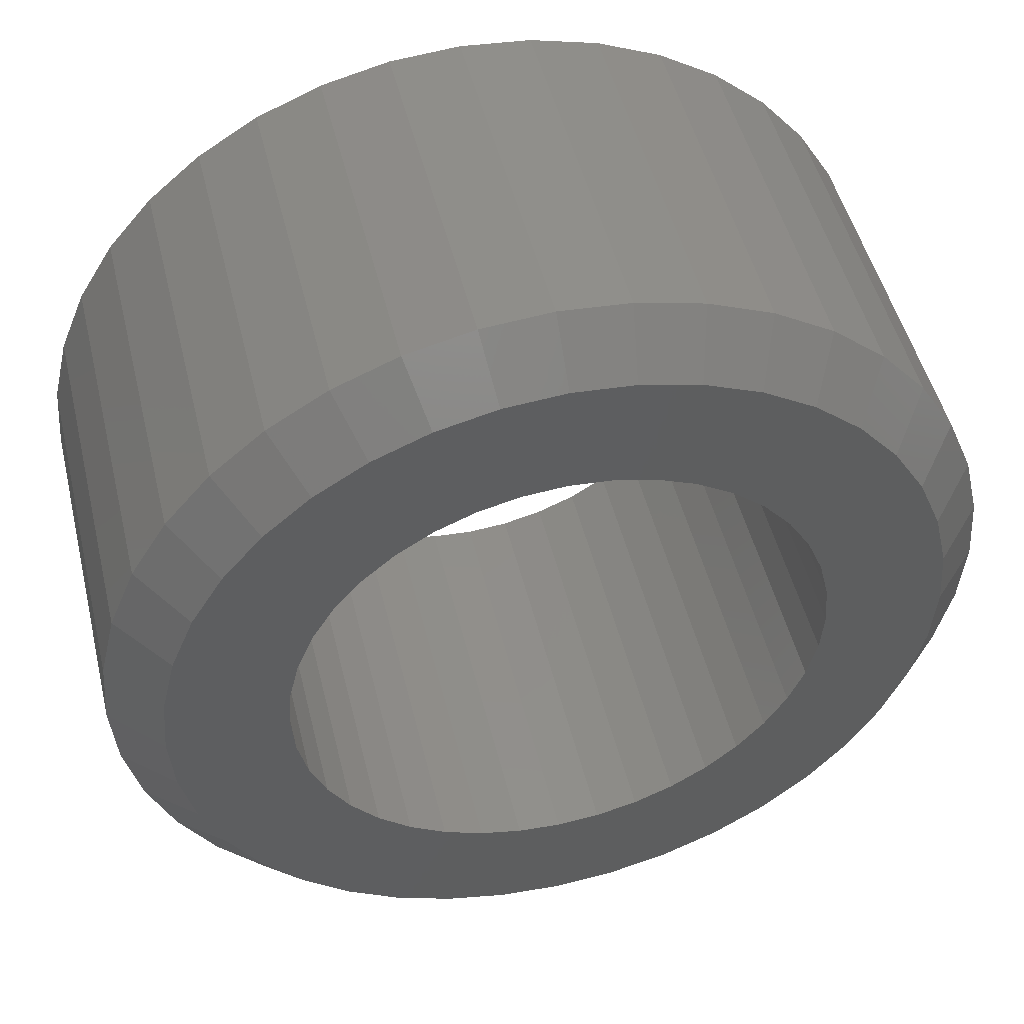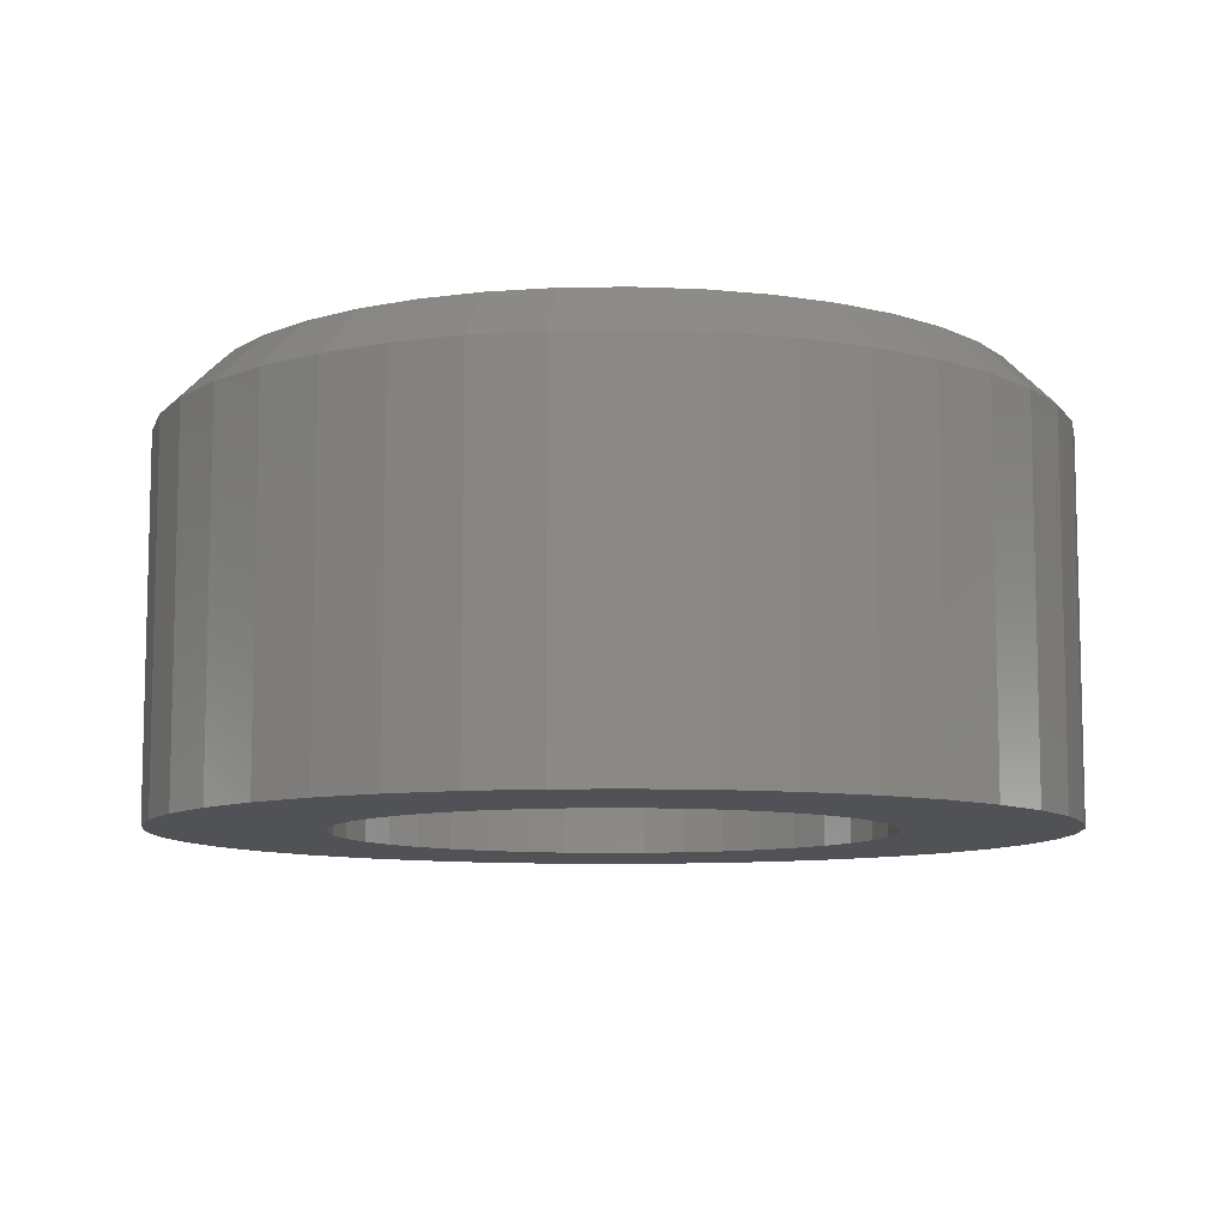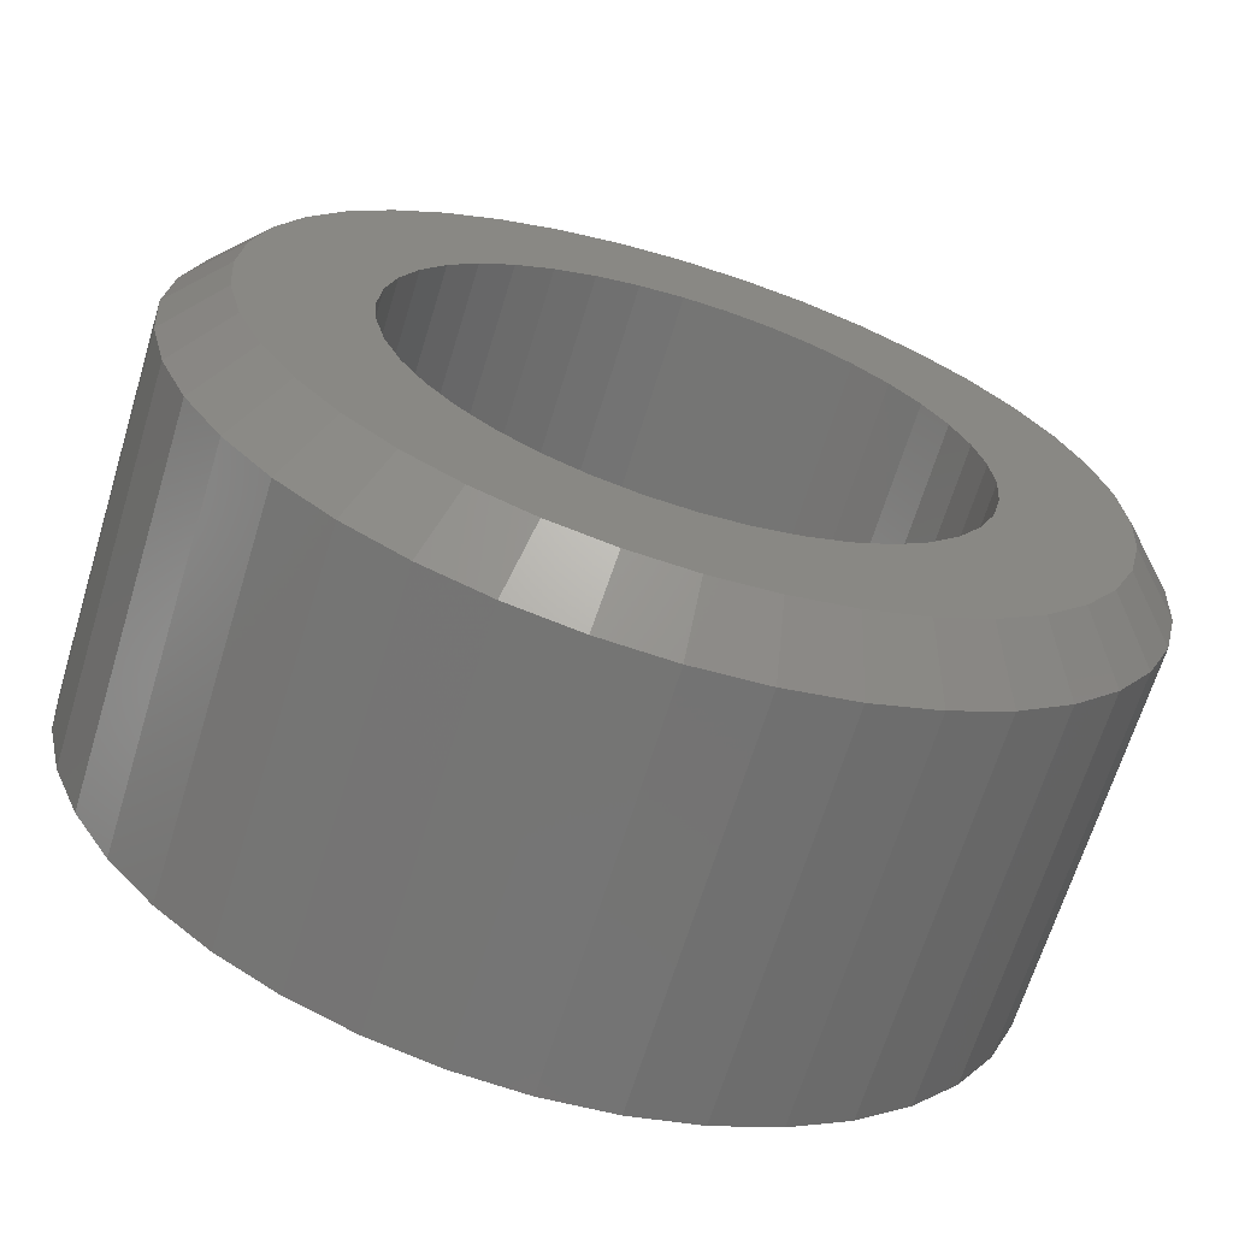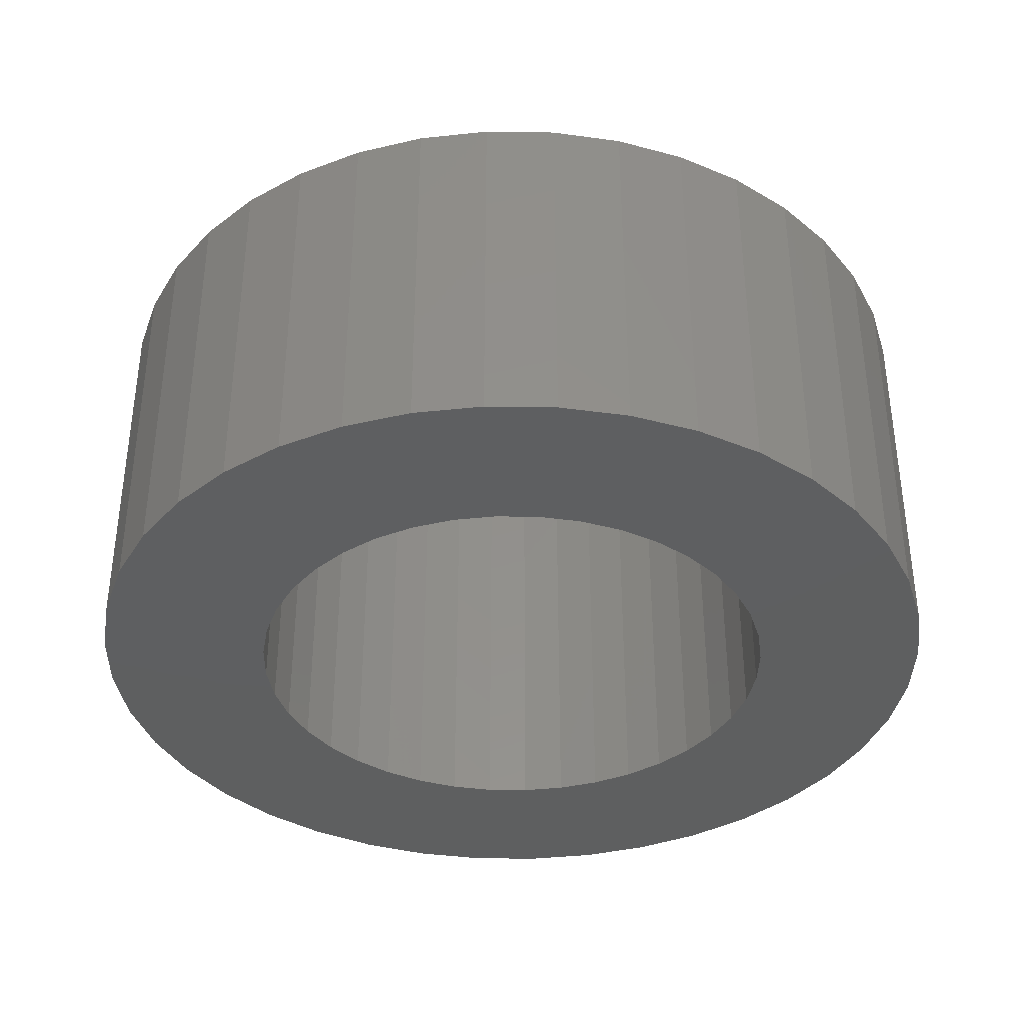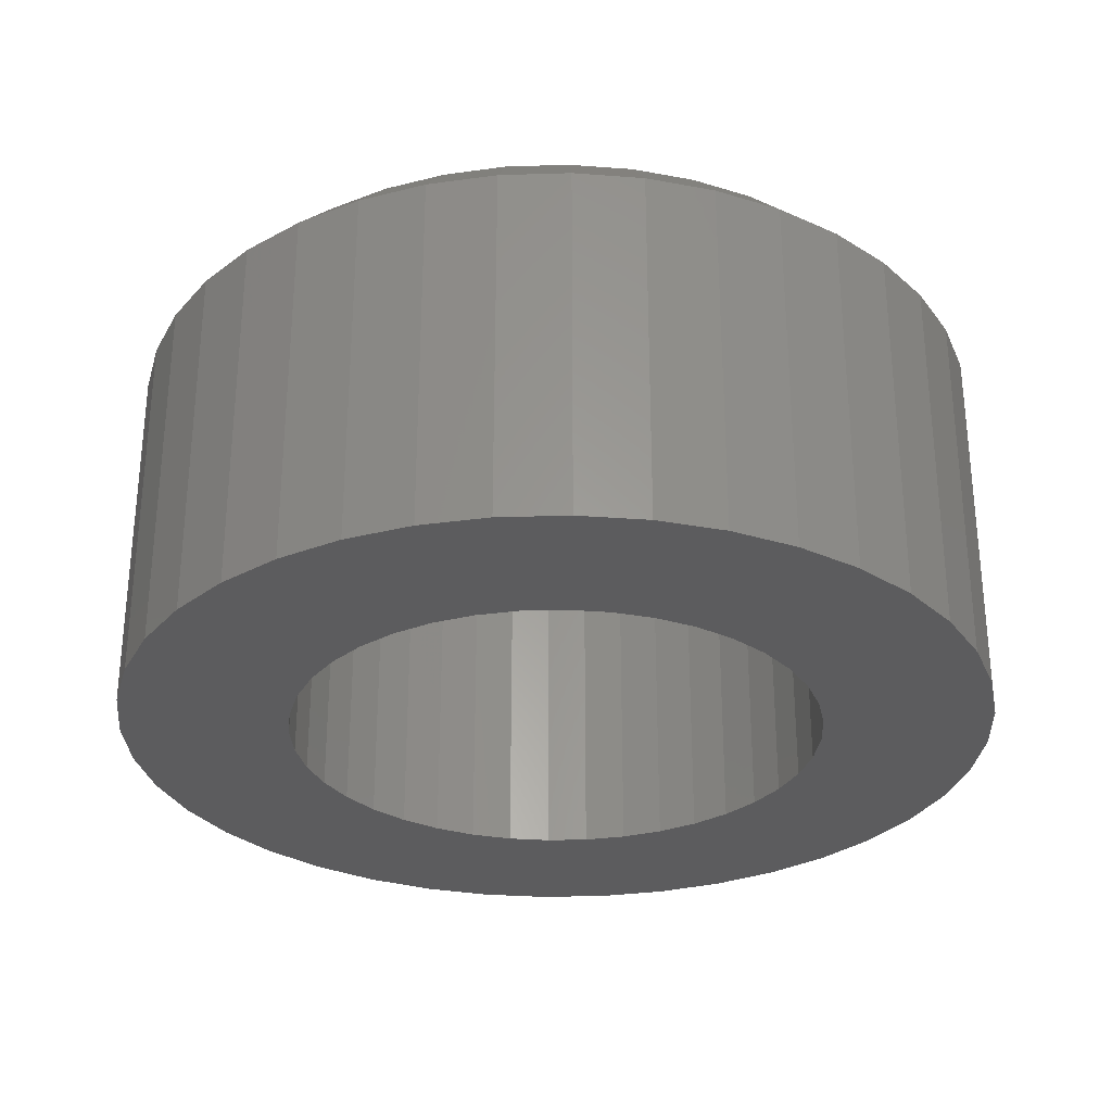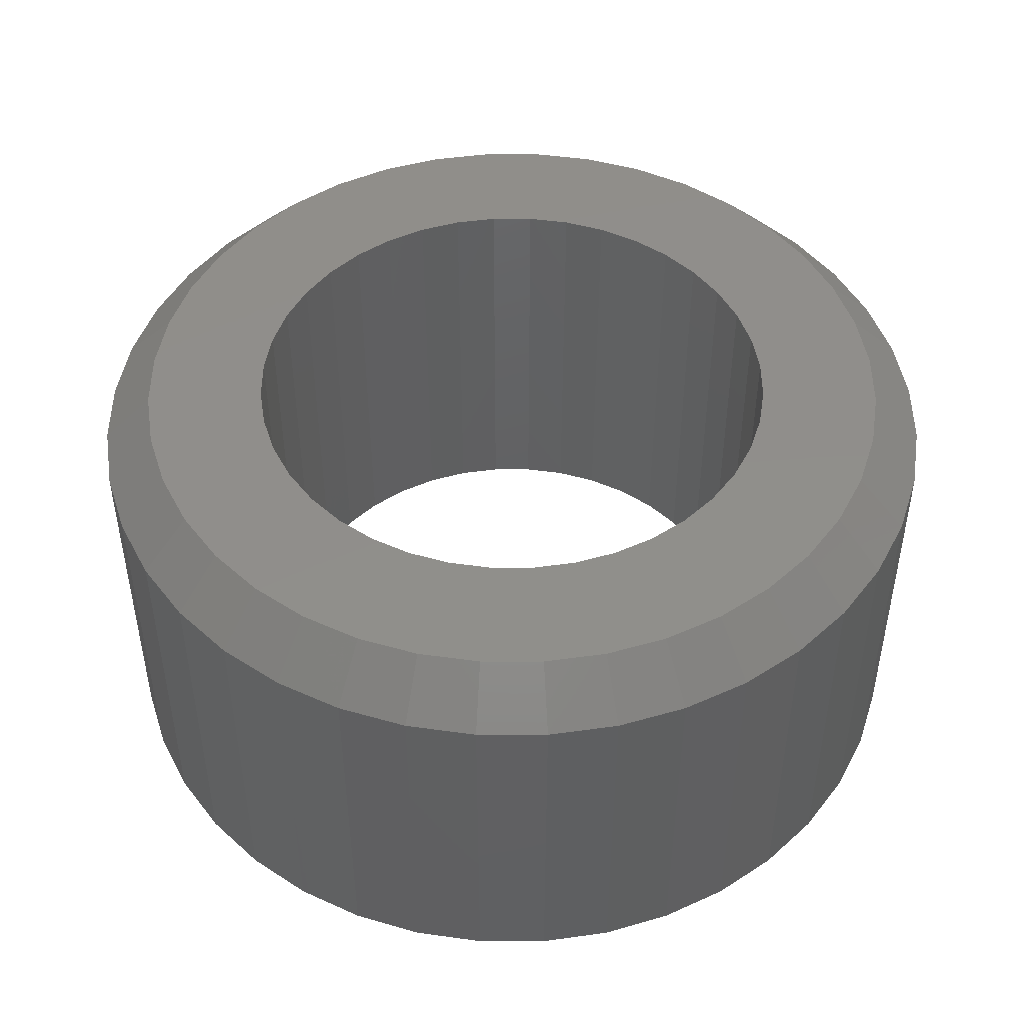
<metadata>
{"format":"stl","ext":"stl","renderer":"f3d","projection":"perspective","resolution":1024,"background":"white","views":[{"elev":49.0,"azim":-13.6,"up":"+Y"},{"elev":-9.2,"azim":123.9,"up":"+Z"},{"elev":-66.7,"azim":-17.0,"up":"+Y"},{"elev":-37.2,"azim":-68.6,"up":"+Z"},{"elev":-29.6,"azim":160.1,"up":"+Z"},{"elev":47.3,"azim":-40.5,"up":"+Z"}]}
</metadata>
<code>
# stl→obj: 200 verts, 400 faces
v -1.998 3.92 0
v -2.586 3.56 3.7
v -1.998 3.92 3.7
v -2.586 3.56 0
v 3.111 3.111 3.7
v 2.758 2.758 4.2
v 3.56 2.586 3.7
v -3.56 2.586 0
v -3.111 3.111 3.7
v -3.111 3.111 0
v -3.56 2.586 3.7
v 4.185 1.36 3.7
v 3.92 1.998 0
v 3.92 1.998 3.7
v 4.185 1.36 0
v 4.346 0.6883 3.7
v 3.852 0.6101 4.2
v 4.4 0 3.7
v 3.852 -0.6101 4.2
v 4.346 -0.6883 3.7
v 4.346 0.6883 0
v 4.4 0 0
v 1.36 4.185 3.7
v 1.205 3.709 4.2
v 1.771 3.475 4.2
v 2.586 3.56 3.7
v 2.292 3.155 4.2
v 3.56 2.586 0
v -2.292 -3.155 4.2
v -2.586 -3.56 3.7
v -1.771 -3.475 4.2
v 3.9 0 4.2
v -1.36 4.185 3.7
v -1.771 3.475 4.2
v -0.6883 4.346 0
v -0.6883 4.346 3.7
v -1.36 4.185 0
v 3.475 1.771 4.2
v 0 4.4 3.7
v 0 3.9 4.2
v 0.6101 3.852 4.2
v 3.111 3.111 0
v 2.586 3.56 0
v 2.586 -3.56 3.7
v 1.771 -3.475 4.2
v 1.998 -3.92 3.7
v -2.758 2.758 4.2
v -2.292 3.155 4.2
v -4.185 1.36 0
v -3.92 1.998 3.7
v -3.92 1.998 0
v -4.185 1.36 3.7
v 0.6883 4.346 0
v 0.6883 4.346 3.7
v 0 4.4 0
v 1.36 4.185 0
v -0.6101 3.852 4.2
v -1.205 3.709 4.2
v 3.155 2.292 4.2
v 1.998 3.92 3.7
v 1.998 3.92 0
v -3.111 -3.111 0
v -3.56 -2.586 3.7
v -3.56 -2.586 0
v -3.111 -3.111 3.7
v -2.586 -3.56 0
v -1.998 -3.92 3.7
v -1.998 -3.92 0
v 1.36 -4.185 3.7
v 0.6101 -3.852 4.2
v 0.6883 -4.346 3.7
v 1.36 -4.185 0
v 1.998 -3.92 0
v -3.475 1.771 4.2
v -3.709 1.205 4.2
v -4.185 -1.36 0
v -4.346 -0.6883 3.7
v -4.346 -0.6883 0
v -4.185 -1.36 3.7
v -3.852 0.6101 4.2
v -4.4 0 3.7
v -3.9 0 4.2
v 3.709 1.205 4.2
v -3.709 -1.205 4.2
v -3.475 -1.771 4.2
v 0 -3.9 4.2
v -0.6101 -3.852 4.2
v 0 -4.4 3.7
v -2.758 -2.758 4.2
v -1.36 -4.185 0
v -0.6883 -4.346 3.7
v -1.36 -4.185 3.7
v -0.6883 -4.346 0
v 2.586 -3.56 0
v 3.111 -3.111 3.7
v 3.111 -3.111 0
v 3.475 -1.771 4.2
v 3.155 -2.292 4.2
v 3.56 -2.586 3.7
v 4.346 -0.6883 0
v -3.155 2.292 4.2
v 2.7 0 4.2
v 2.667 0.4224 4.2
v 2.568 0.8343 4.2
v 2.667 -0.4224 4.2
v 2.406 1.226 4.2
v 3.709 -1.205 4.2
v 2.184 1.587 4.2
v 2.568 -0.8343 4.2
v 1.909 1.909 4.2
v 1.587 2.184 4.2
v 1.226 2.406 4.2
v 0.8343 2.568 4.2
v 0.4224 2.667 4.2
v 0 2.7 4.2
v -0.4224 2.667 4.2
v -0.8343 2.568 4.2
v -1.226 2.406 4.2
v -1.587 2.184 4.2
v -1.909 1.909 4.2
v -2.184 1.587 4.2
v -2.406 1.226 4.2
v -2.568 0.8343 4.2
v 2.406 -1.226 4.2
v 2.184 -1.587 4.2
v 2.758 -2.758 4.2
v 1.909 -1.909 4.2
v 2.292 -3.155 4.2
v 1.587 -2.184 4.2
v 1.226 -2.406 4.2
v 1.205 -3.709 4.2
v 0.8343 -2.568 4.2
v 0.4224 -2.667 4.2
v 0 -2.7 4.2
v -0.4224 -2.667 4.2
v -0.8343 -2.568 4.2
v -1.205 -3.709 4.2
v -1.226 -2.406 4.2
v -1.587 -2.184 4.2
v -1.909 -1.909 4.2
v -2.184 -1.587 4.2
v -3.155 -2.292 4.2
v -2.406 -1.226 4.2
v -2.568 -0.8343 4.2
v -2.667 -0.4224 4.2
v -3.852 -0.6101 4.2
v -2.7 0 4.2
v -2.667 0.4224 4.2
v -4.4 0 0
v 2.7 0 0
v 2.667 -0.4224 0
v 4.185 -1.36 0
v 2.568 -0.8343 0
v 3.92 -1.998 0
v 2.667 0.4224 0
v 2.406 -1.226 0
v 3.56 -2.586 0
v 2.184 -1.587 0
v 2.568 0.8343 0
v 1.909 -1.909 0
v 1.587 -2.184 0
v 1.226 -2.406 0
v 0.8343 -2.568 0
v 0.6883 -4.346 0
v 0.4224 -2.667 0
v 0 -4.4 0
v 0 -2.7 0
v -0.4224 -2.667 0
v -0.8343 -2.568 0
v -1.226 -2.406 0
v -1.587 -2.184 0
v -1.909 -1.909 0
v -2.184 -1.587 0
v -2.406 -1.226 0
v -3.92 -1.998 0
v -2.568 -0.8343 0
v 2.406 1.226 0
v 2.184 1.587 0
v 1.909 1.909 0
v 1.587 2.184 0
v 1.226 2.406 0
v 0.8343 2.568 0
v 0.4224 2.667 0
v 0 2.7 0
v -0.4224 2.667 0
v -0.8343 2.568 0
v -1.226 2.406 0
v -1.587 2.184 0
v -1.909 1.909 0
v -2.184 1.587 0
v -2.406 1.226 0
v -2.568 0.8343 0
v -2.667 0.4224 0
v -4.346 0.6883 0
v -2.7 0 0
v -2.667 -0.4224 0
v -3.92 -1.998 3.7
v 3.92 -1.998 3.7
v 4.185 -1.36 3.7
v -4.346 0.6883 3.7
f 1 2 3
f 2 1 4
f 5 6 7
f 8 9 10
f 9 8 11
f 12 13 14
f 13 12 15
f 16 17 18
f 18 19 20
f 18 21 16
f 21 18 22
f 23 24 25
f 26 27 6
f 14 28 7
f 28 14 13
f 5 26 6
f 29 30 31
f 16 15 12
f 15 16 21
f 32 19 18
f 33 3 34
f 35 33 36
f 33 35 37
f 14 38 12
f 39 40 41
f 42 26 5
f 26 42 43
f 7 42 5
f 42 7 28
f 44 45 46
f 12 17 16
f 2 47 48
f 34 2 48
f 49 50 51
f 50 49 52
f 53 39 54
f 39 53 55
f 56 54 23
f 54 56 53
f 57 33 58
f 55 36 39
f 36 55 35
f 18 17 32
f 7 38 14
f 7 59 38
f 7 6 59
f 26 25 27
f 60 23 25
f 61 23 60
f 23 61 56
f 62 63 64
f 63 62 65
f 62 30 65
f 30 62 66
f 66 67 30
f 67 66 68
f 69 70 71
f 72 46 69
f 46 72 73
f 39 36 57
f 36 33 57
f 2 9 47
f 74 52 75
f 76 77 78
f 77 76 79
f 11 50 74
f 80 81 82
f 37 3 33
f 3 37 1
f 12 83 17
f 12 38 83
f 54 41 23
f 54 39 41
f 60 25 26
f 43 60 26
f 60 43 61
f 84 79 85
f 86 87 88
f 89 65 30
f 90 91 92
f 91 90 93
f 94 95 44
f 95 94 96
f 97 98 99
f 20 22 18
f 22 20 100
f 33 34 58
f 39 57 40
f 3 2 34
f 47 11 101
f 101 11 74
f 51 11 8
f 11 51 50
f 9 11 47
f 4 9 2
f 9 4 10
f 75 52 80
f 102 32 17
f 103 17 83
f 32 102 19
f 104 83 38
f 105 19 102
f 106 38 59
f 19 105 107
f 108 59 6
f 109 107 105
f 107 109 97
f 17 103 102
f 83 104 103
f 38 106 104
f 110 6 27
f 59 108 106
f 6 110 108
f 111 27 25
f 27 111 110
f 25 112 111
f 24 112 25
f 24 113 112
f 41 113 24
f 41 114 113
f 40 114 41
f 40 115 114
f 40 116 115
f 57 116 40
f 57 117 116
f 58 117 57
f 58 118 117
f 34 118 58
f 118 34 119
f 48 119 34
f 119 48 120
f 47 120 48
f 120 47 121
f 101 121 47
f 121 101 122
f 122 74 123
f 74 122 101
f 124 97 109
f 97 124 98
f 125 98 124
f 98 125 126
f 127 126 125
f 126 127 128
f 129 128 127
f 128 129 45
f 130 45 129
f 130 131 45
f 132 131 130
f 132 70 131
f 133 70 132
f 134 70 133
f 134 86 70
f 135 86 134
f 135 87 86
f 136 87 135
f 136 137 87
f 138 137 136
f 31 138 139
f 138 31 137
f 29 139 140
f 89 140 141
f 139 29 31
f 142 141 143
f 85 143 144
f 84 144 145
f 140 89 29
f 146 145 147
f 75 123 74
f 123 75 148
f 141 142 89
f 80 148 75
f 143 85 142
f 148 80 147
f 144 84 85
f 82 147 80
f 145 146 84
f 147 82 146
f 50 52 74
f 78 81 149
f 81 78 77
f 150 22 100
f 151 100 152
f 22 150 21
f 153 152 154
f 155 21 150
f 156 154 157
f 21 155 15
f 158 157 96
f 159 15 155
f 15 159 13
f 100 151 150
f 160 96 94
f 152 153 151
f 154 156 153
f 157 158 156
f 161 94 73
f 96 160 158
f 94 161 160
f 162 73 72
f 73 162 161
f 72 163 162
f 164 163 72
f 164 165 163
f 166 165 164
f 166 167 165
f 166 168 167
f 93 168 166
f 93 169 168
f 90 169 93
f 169 90 170
f 68 170 90
f 170 68 171
f 66 171 68
f 171 66 172
f 62 172 66
f 172 62 173
f 64 173 62
f 173 64 174
f 175 174 64
f 174 175 176
f 177 13 159
f 13 177 28
f 178 28 177
f 28 178 42
f 179 42 178
f 42 179 43
f 180 43 179
f 43 180 61
f 181 61 180
f 61 181 56
f 182 56 181
f 182 53 56
f 183 53 182
f 184 53 183
f 184 55 53
f 185 55 184
f 185 35 55
f 186 35 185
f 37 186 187
f 186 37 35
f 1 187 188
f 4 188 189
f 187 1 37
f 10 189 190
f 8 190 191
f 51 191 192
f 188 4 1
f 49 192 193
f 194 193 195
f 76 176 175
f 189 10 4
f 176 76 196
f 190 8 10
f 78 196 76
f 191 51 8
f 196 78 195
f 192 49 51
f 149 195 78
f 193 194 49
f 195 149 194
f 23 41 24
f 146 81 77
f 146 77 79
f 146 79 84
f 85 63 142
f 85 197 63
f 68 92 67
f 92 68 90
f 93 88 91
f 88 93 166
f 166 71 88
f 71 166 164
f 73 44 46
f 44 73 94
f 99 126 95
f 198 152 199
f 152 198 154
f 99 154 198
f 154 99 157
f 199 100 20
f 100 199 152
f 20 19 199
f 149 200 194
f 200 149 81
f 194 52 49
f 52 194 200
f 52 200 80
f 200 81 80
f 82 81 146
f 85 79 197
f 64 197 175
f 197 64 63
f 175 79 76
f 79 175 197
f 89 63 65
f 142 63 89
f 137 92 87
f 126 44 95
f 87 91 88
f 87 92 91
f 31 30 67
f 31 67 92
f 86 88 70
f 45 69 46
f 164 69 71
f 69 164 72
f 70 88 71
f 95 157 99
f 157 95 96
f 98 126 99
f 199 97 198
f 198 97 99
f 107 97 199
f 19 107 199
f 137 31 92
f 29 89 30
f 128 45 44
f 126 128 44
f 45 131 69
f 131 70 69
f 180 110 111
f 110 180 179
f 148 192 123
f 192 148 193
f 168 136 135
f 136 168 169
f 186 116 117
f 116 186 185
f 123 191 122
f 191 123 192
f 156 109 153
f 109 156 124
f 159 106 177
f 106 159 104
f 177 108 178
f 108 177 106
f 178 110 179
f 110 178 108
f 182 112 113
f 112 182 181
f 184 114 115
f 114 184 183
f 183 113 114
f 113 183 182
f 147 193 148
f 193 147 195
f 121 189 120
f 189 121 190
f 185 115 116
f 115 185 184
f 189 119 120
f 119 189 188
f 150 103 155
f 103 150 102
f 165 134 133
f 134 165 167
f 163 133 132
f 133 163 165
f 160 125 158
f 125 160 127
f 167 135 134
f 135 167 168
f 171 140 139
f 140 171 172
f 145 195 147
f 195 145 196
f 140 173 141
f 173 140 172
f 155 104 159
f 104 155 103
f 181 111 112
f 111 181 180
f 122 190 121
f 190 122 191
f 188 118 119
f 118 188 187
f 187 117 118
f 117 187 186
f 153 105 151
f 105 153 109
f 160 129 127
f 129 160 161
f 162 132 130
f 132 162 163
f 158 124 156
f 124 158 125
f 170 139 138
f 139 170 171
f 144 196 145
f 196 144 176
f 143 176 144
f 176 143 174
f 151 102 150
f 102 151 105
f 161 130 129
f 130 161 162
f 169 138 136
f 138 169 170
f 141 174 143
f 174 141 173

</code>
